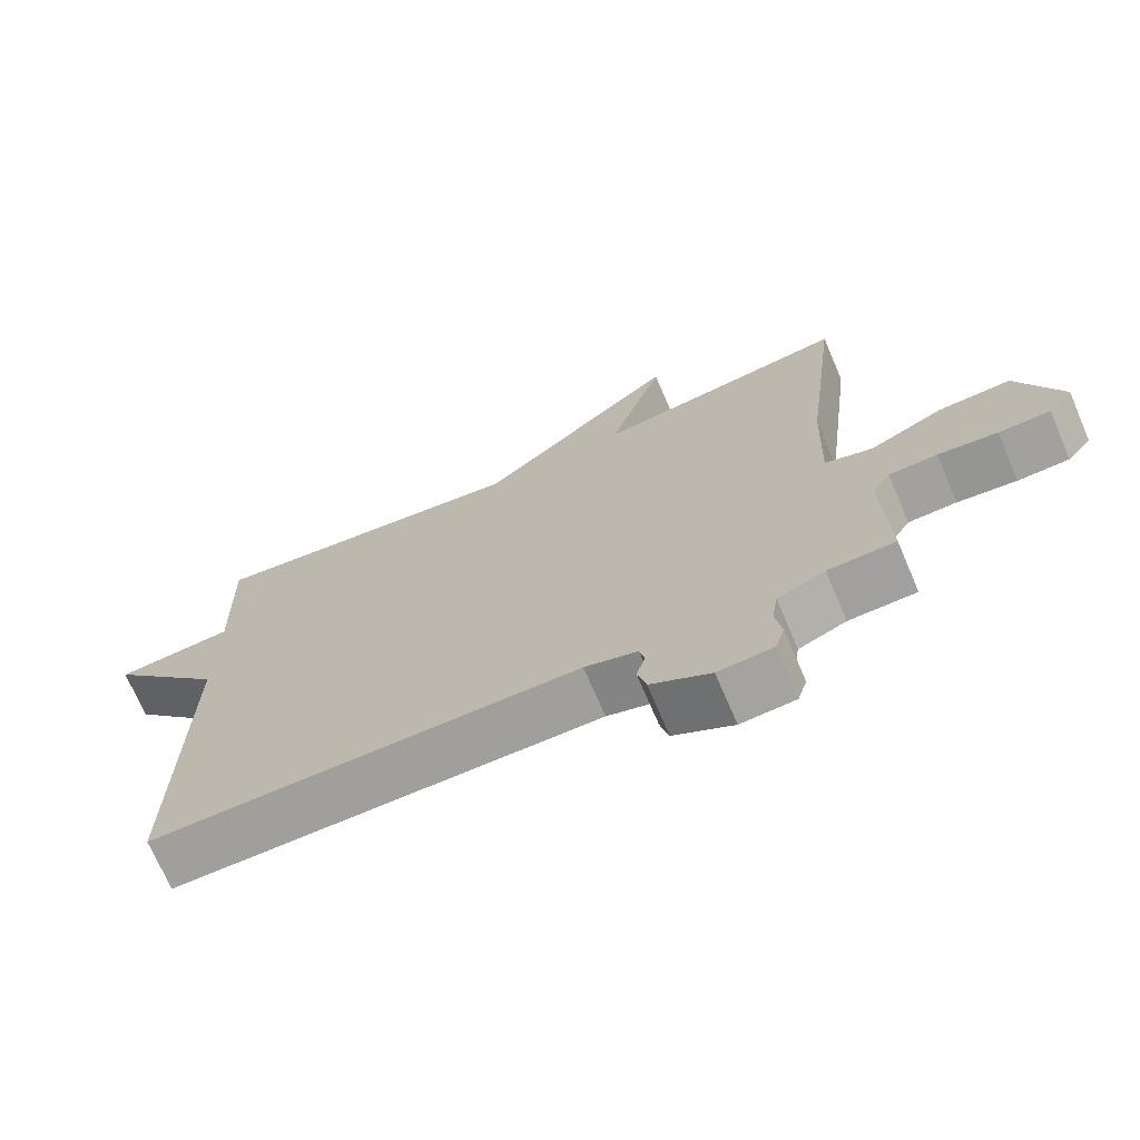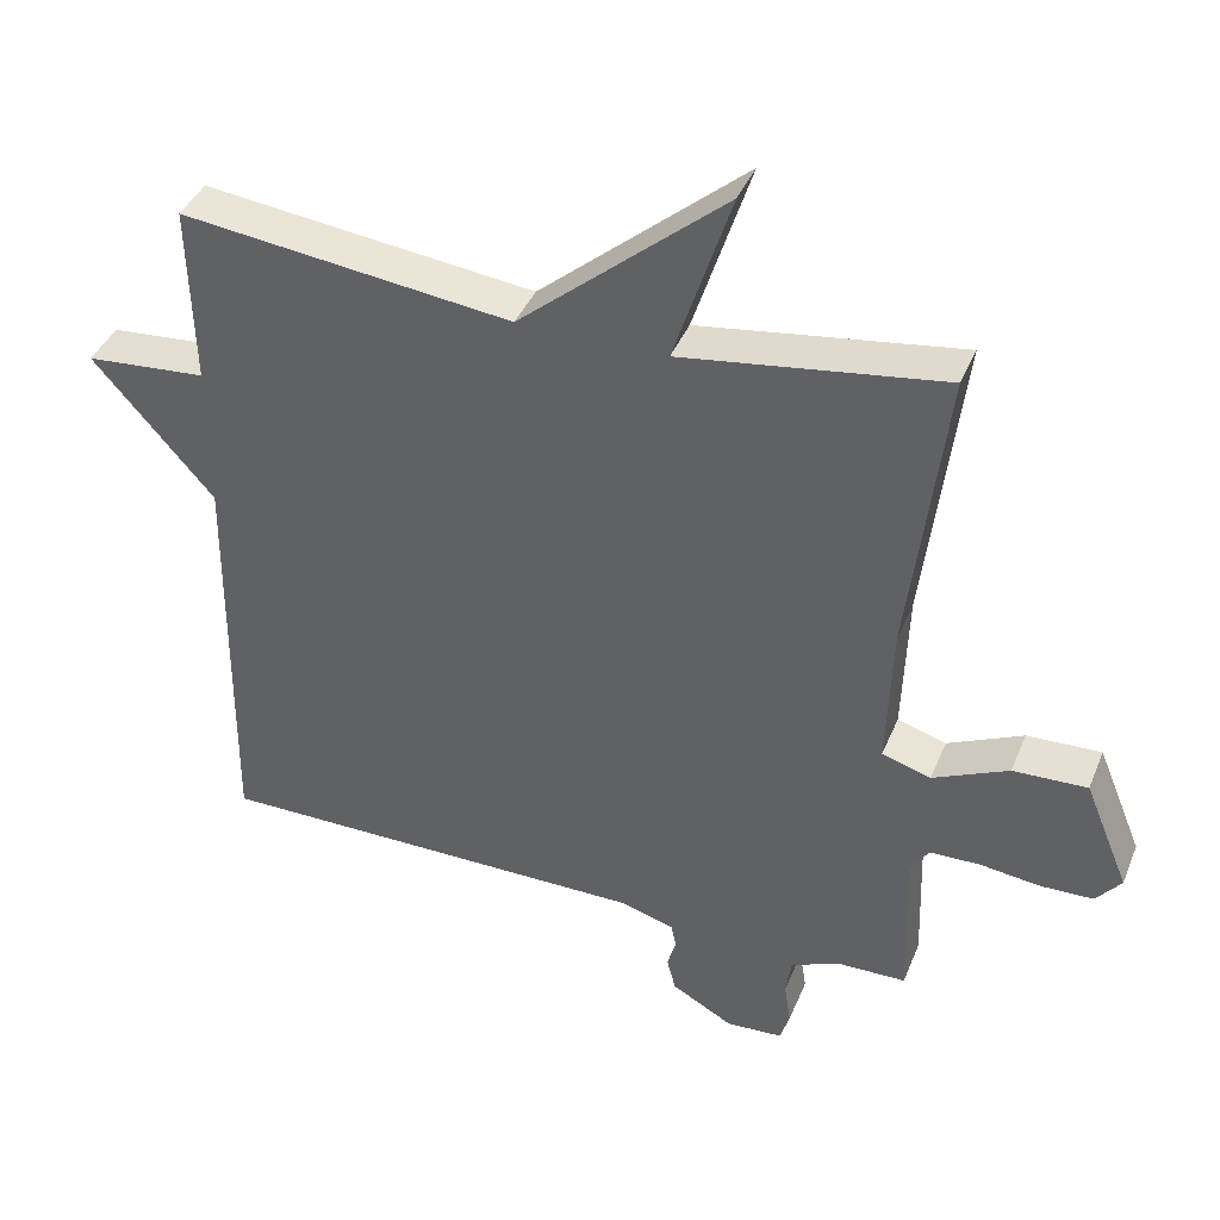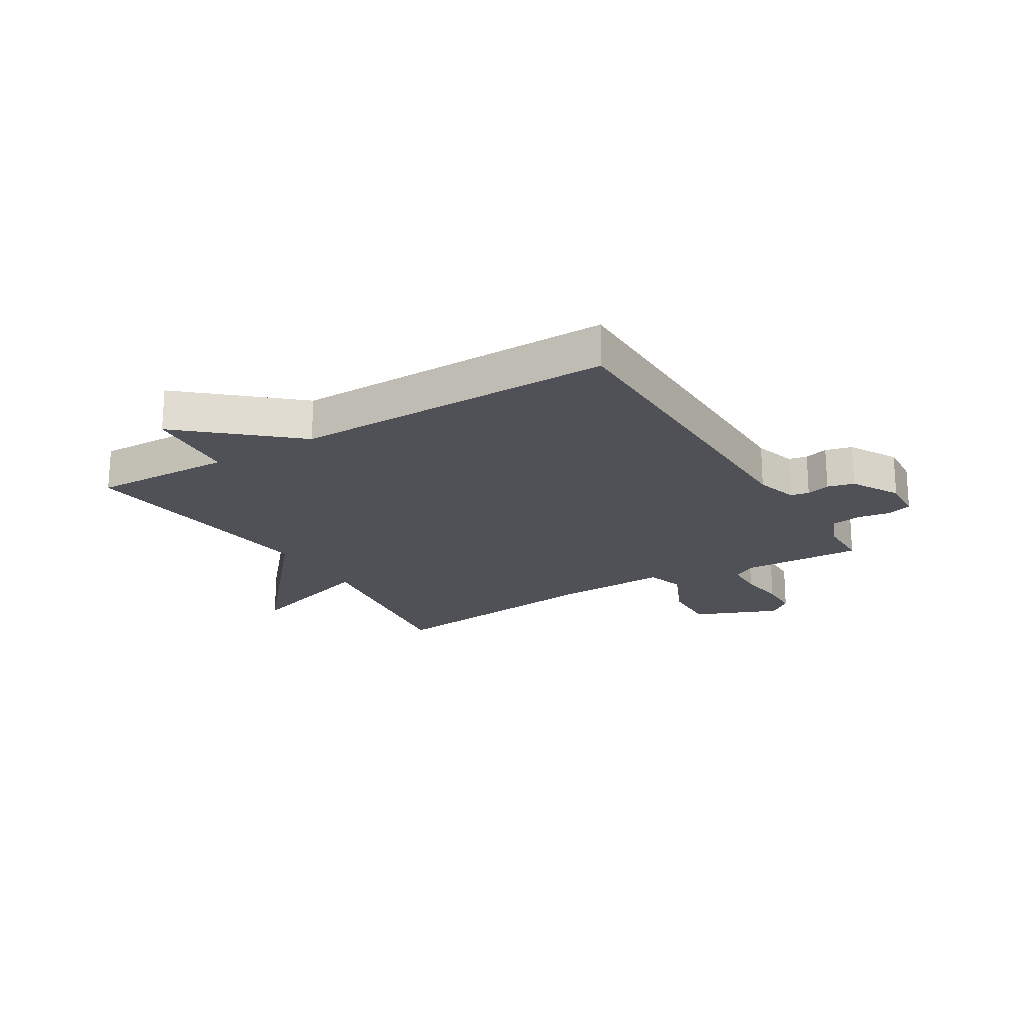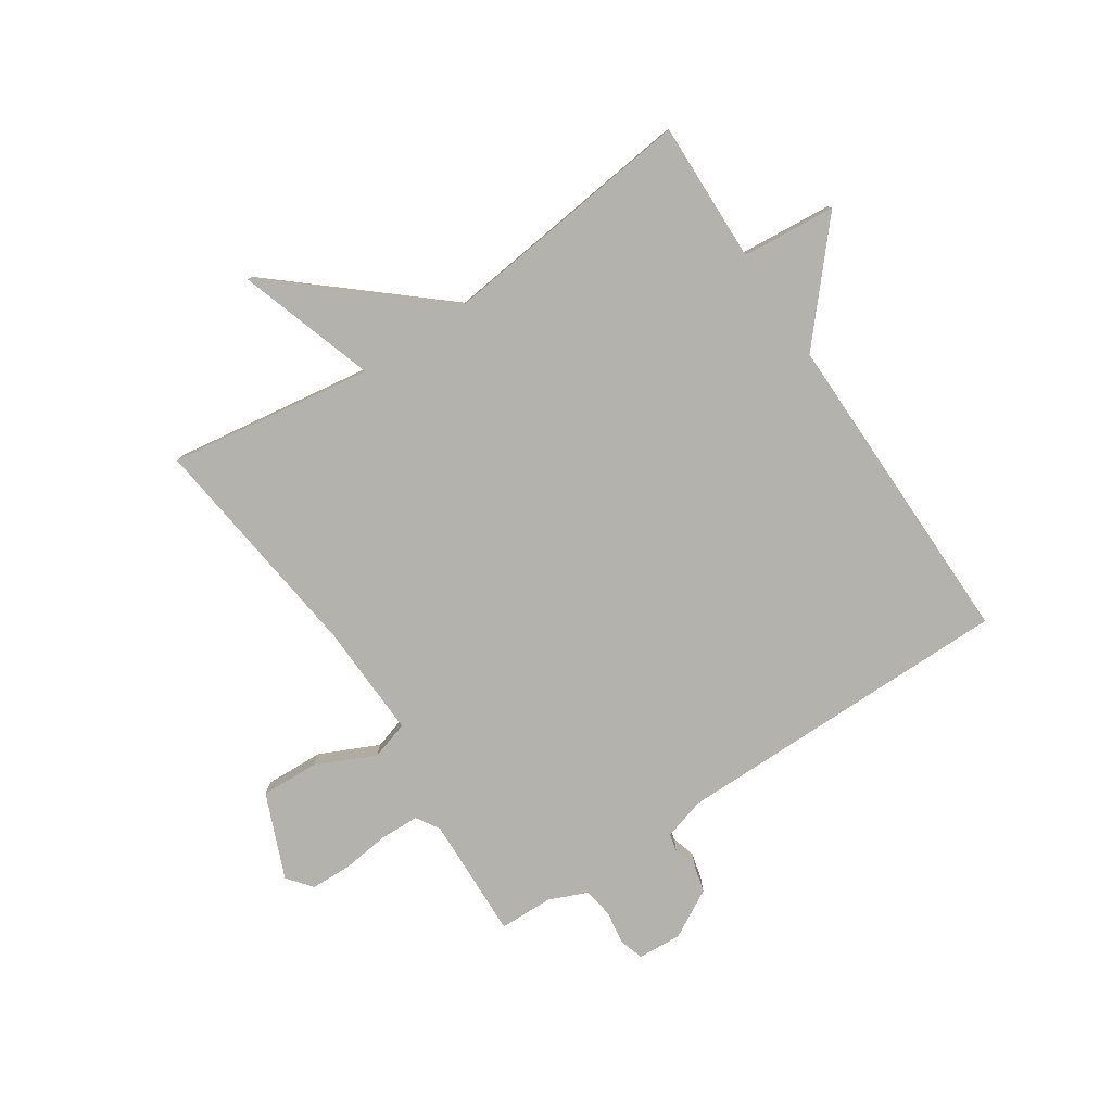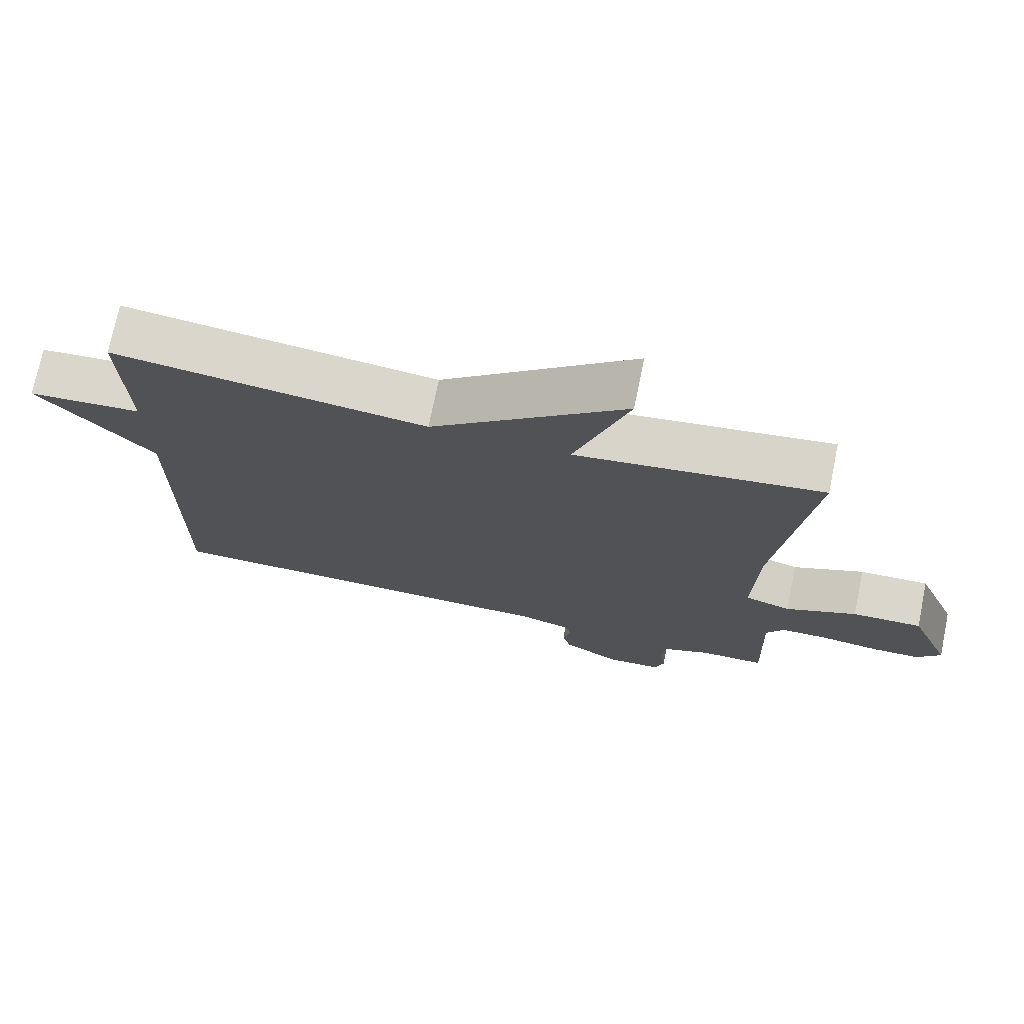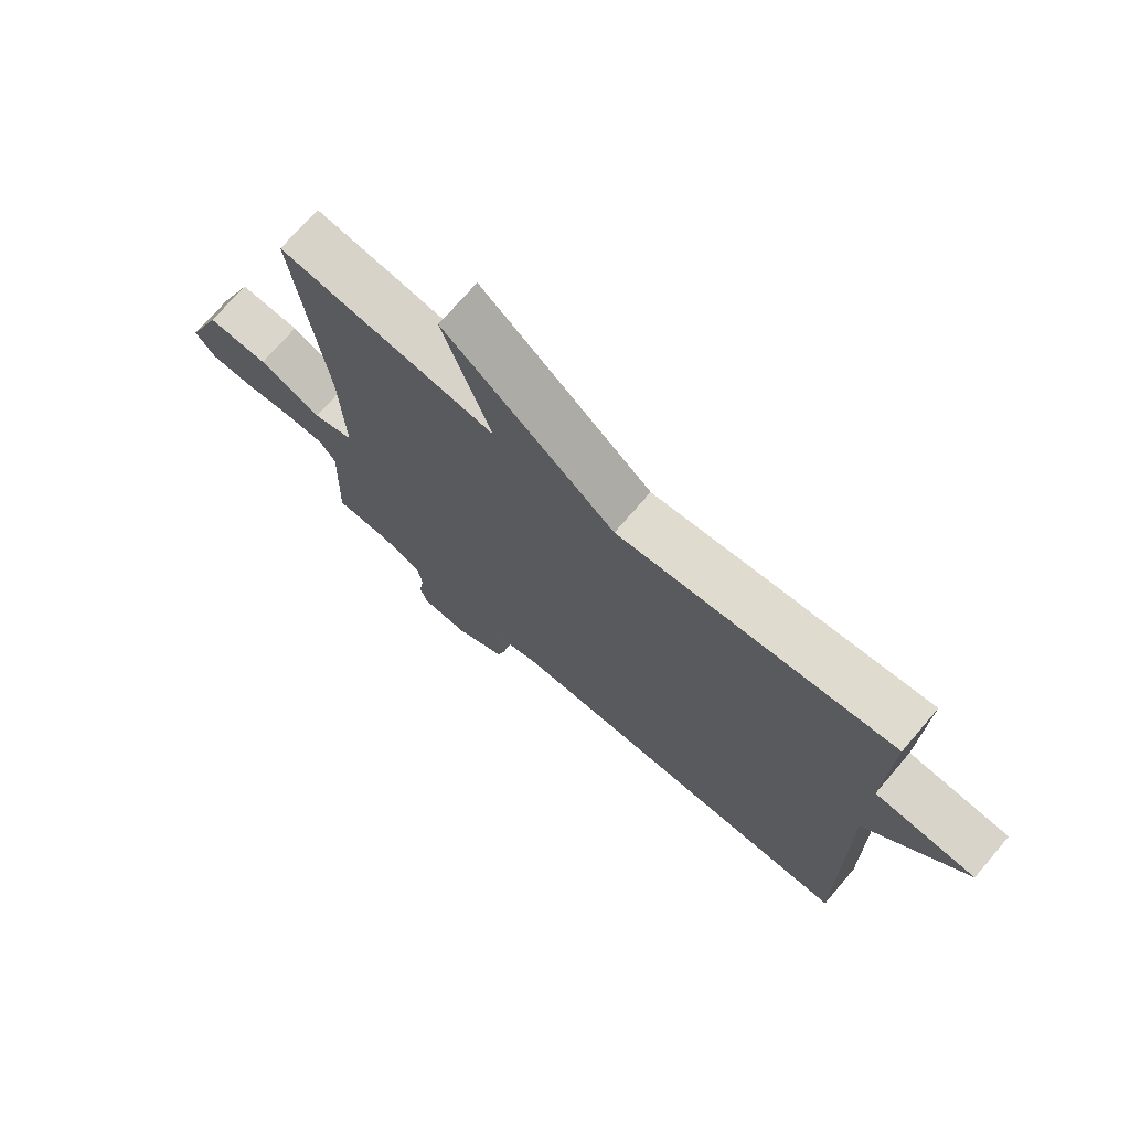
<metadata>
{"format":"obj","ext":"obj","renderer":"f3d","projection":"perspective","resolution":1024,"background":"white","views":[{"elev":-71.2,"azim":-156.8,"up":"+Z"},{"elev":40.1,"azim":-159.0,"up":"+Z"},{"elev":-20.5,"azim":121.3,"up":"+Y"},{"elev":-79.6,"azim":33.6,"up":"+Y"},{"elev":73.3,"azim":-168.4,"up":"+Z"},{"elev":72.6,"azim":40.6,"up":"+Z"}]}
</metadata>
<code>
v -0.5 0.07 -0.5
v -0.493 0.07 -0.288
v -0.518 0.07 -0.248
v -0.585 0.07 -0.246
v -0.667 0.07 -0.256
v -0.738 0.07 -0.254
v -0.772 0.07 -0.212
v -0.712 0.07 -0.066
v -0.612 0.07 -0.07
v -0.51 0.07 -0.117
v -0.444 0.07 -0.097
v -0.451 0.07 0.099
v -0.5 0.07 0.5
v -0.147 0.07 0.448
v -0.224 0.07 0.685
v 0.053 0.07 0.448
v 0.5 0.07 0.5
v 0.494 0.07 0.256
v 0.657 0.07 0.242
v 0.494 0.07 0.056
v 0.5 0.07 -0.5
v -0.09 0.07 -0.5
v -0.163 0.07 -0.521
v -0.17 0.07 -0.553
v -0.158 0.07 -0.594
v -0.17 0.07 -0.64
v -0.253 0.07 -0.686
v -0.329 0.07 -0.681
v -0.342 0.07 -0.639
v -0.333 0.07 -0.582
v -0.341 0.07 -0.53
v -0.407 0.07 -0.502
v -0.5 0 -0.5
v -0.493 0 -0.288
v -0.518 0 -0.248
v -0.585 0 -0.246
v -0.667 0 -0.256
v -0.738 0 -0.254
v -0.772 0 -0.212
v -0.712 0 -0.066
v -0.612 0 -0.07
v -0.51 0 -0.117
v -0.444 0 -0.097
v -0.451 0 0.099
v -0.5 0 0.5
v -0.147 0 0.448
v -0.224 0 0.685
v 0.053 0 0.448
v 0.5 0 0.5
v 0.494 0 0.256
v 0.657 0 0.242
v 0.494 0 0.056
v 0.5 0 -0.5
v -0.09 0 -0.5
v -0.163 0 -0.521
v -0.17 0 -0.553
v -0.158 0 -0.594
v -0.17 0 -0.64
v -0.253 0 -0.686
v -0.329 0 -0.681
v -0.342 0 -0.639
v -0.333 0 -0.582
v -0.341 0 -0.53
v -0.407 0 -0.502
f 28 29 30
f 27 28 30
f 26 27 30
f 25 26 30
f 24 25 30
f 23 24 30 31
f 22 23 31 32
f 20 21 22
f 32 1 2
f 22 32 2
f 20 22 2
f 19 20 2
f 18 19 2
f 14 15 16
f 12 13 14
f 11 12 14 16
f 8 9 10
f 7 8 10
f 6 7 10
f 5 6 10
f 4 5 10
f 3 4 10 11
f 16 17 18
f 11 16 18
f 3 11 18
f 2 3 18
f 62 61 60
f 62 60 59
f 62 59 58
f 62 58 57
f 62 57 56
f 63 62 56 55
f 64 63 55 54
f 54 53 52
f 34 33 64
f 34 64 54
f 34 54 52
f 34 52 51
f 34 51 50
f 48 47 46
f 46 45 44
f 48 46 44 43
f 42 41 40
f 42 40 39
f 42 39 38
f 42 38 37
f 42 37 36
f 43 42 36 35
f 50 49 48
f 50 48 43
f 50 43 35
f 50 35 34
f 1 33 34 2
f 2 34 35 3
f 3 35 36 4
f 4 36 37 5
f 5 37 38 6
f 6 38 39 7
f 7 39 40 8
f 8 40 41 9
f 9 41 42 10
f 10 42 43 11
f 11 43 44 12
f 12 44 45 13
f 13 45 46 14
f 14 46 47 15
f 15 47 48 16
f 16 48 49 17
f 17 49 50 18
f 18 50 51 19
f 19 51 52 20
f 20 52 53 21
f 21 53 54 22
f 22 54 55 23
f 23 55 56 24
f 24 56 57 25
f 25 57 58 26
f 26 58 59 27
f 27 59 60 28
f 28 60 61 29
f 29 61 62 30
f 30 62 63 31
f 31 63 64 32
f 32 64 33 1

</code>
